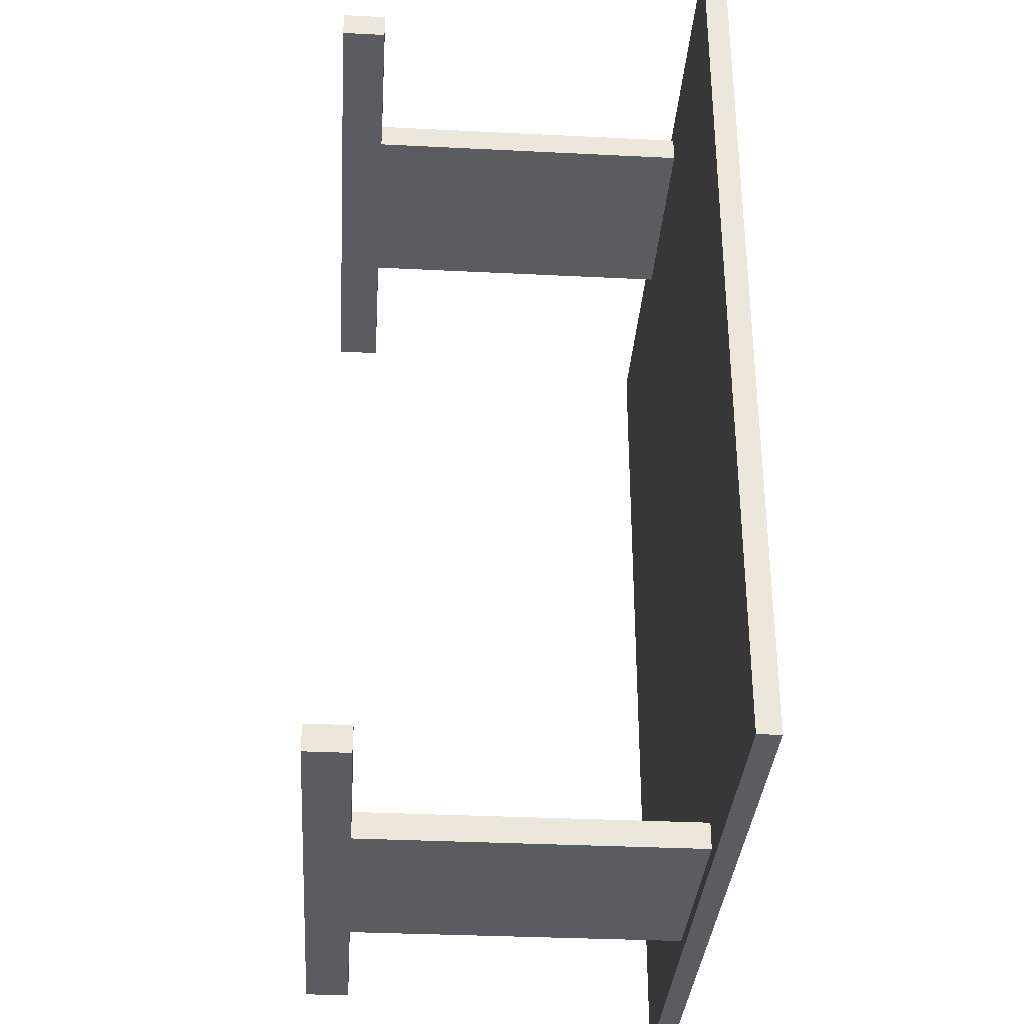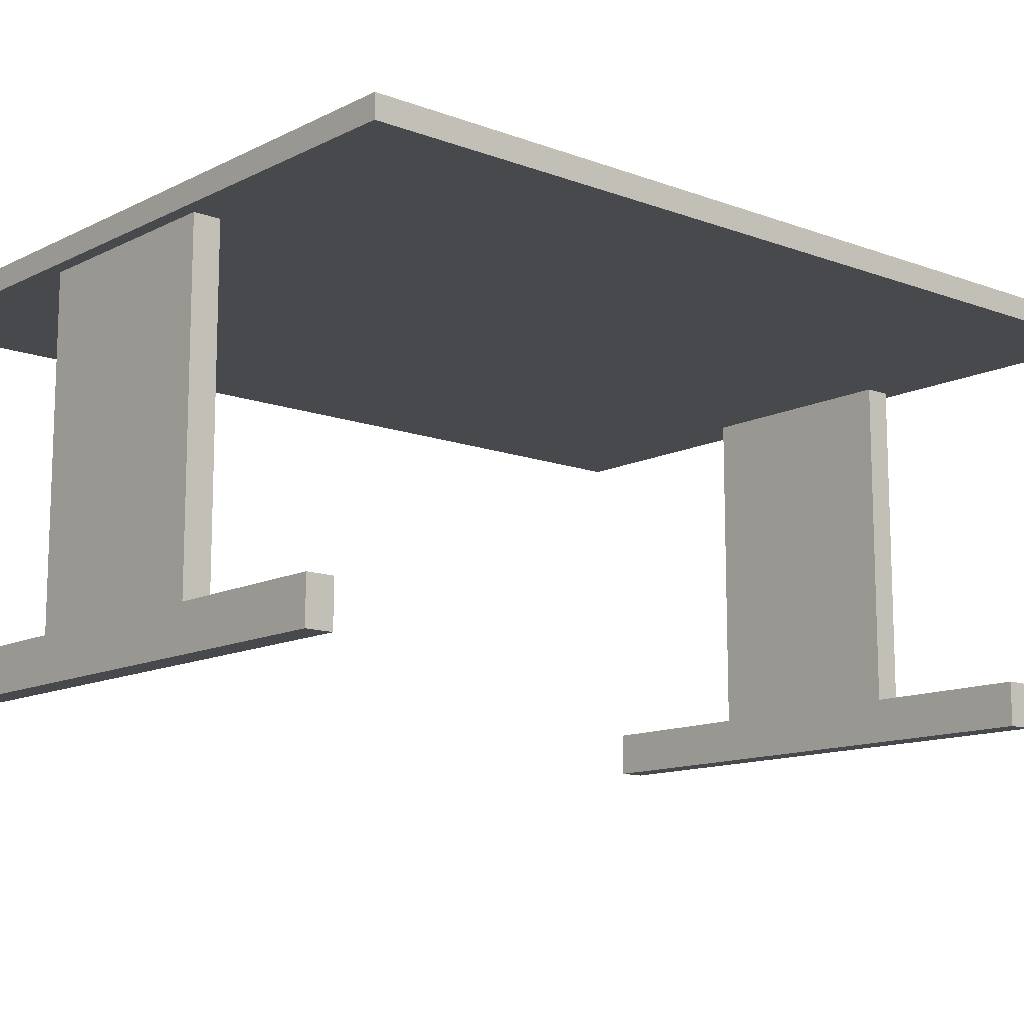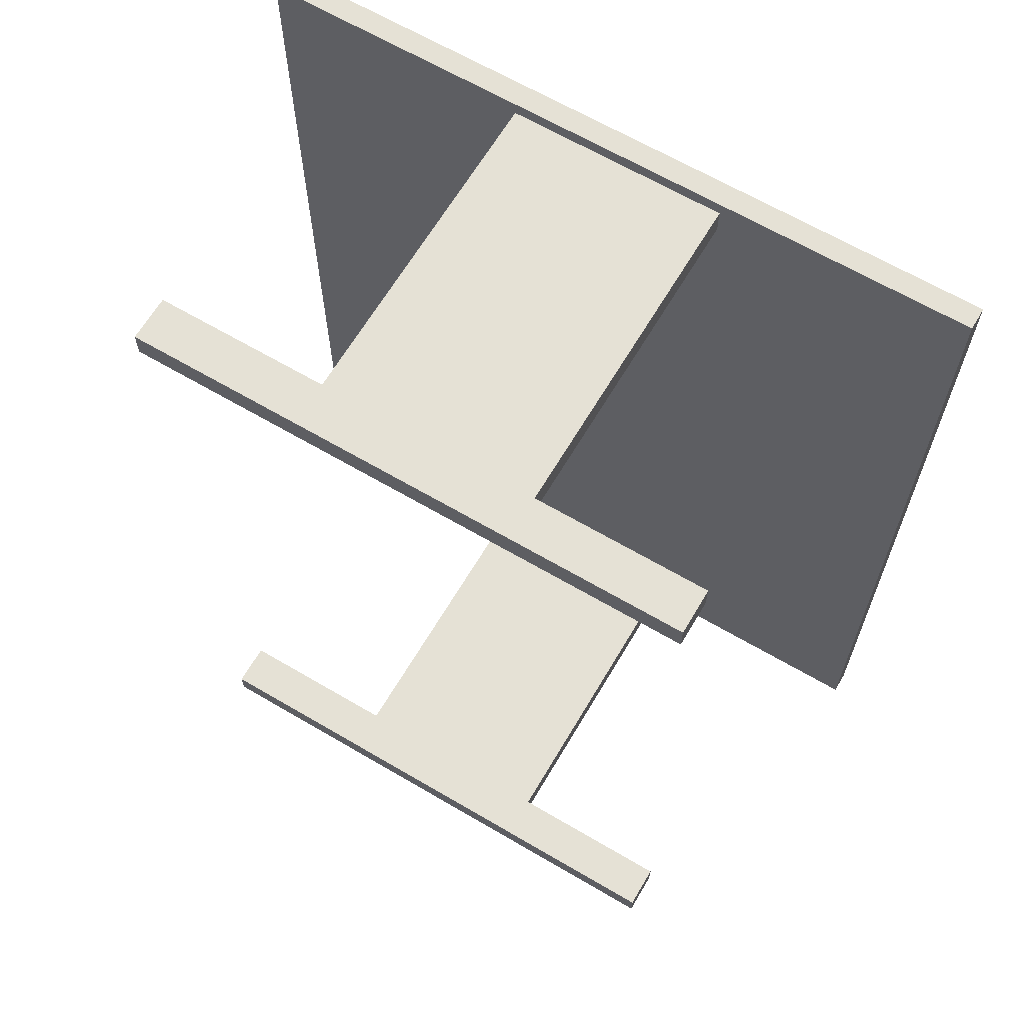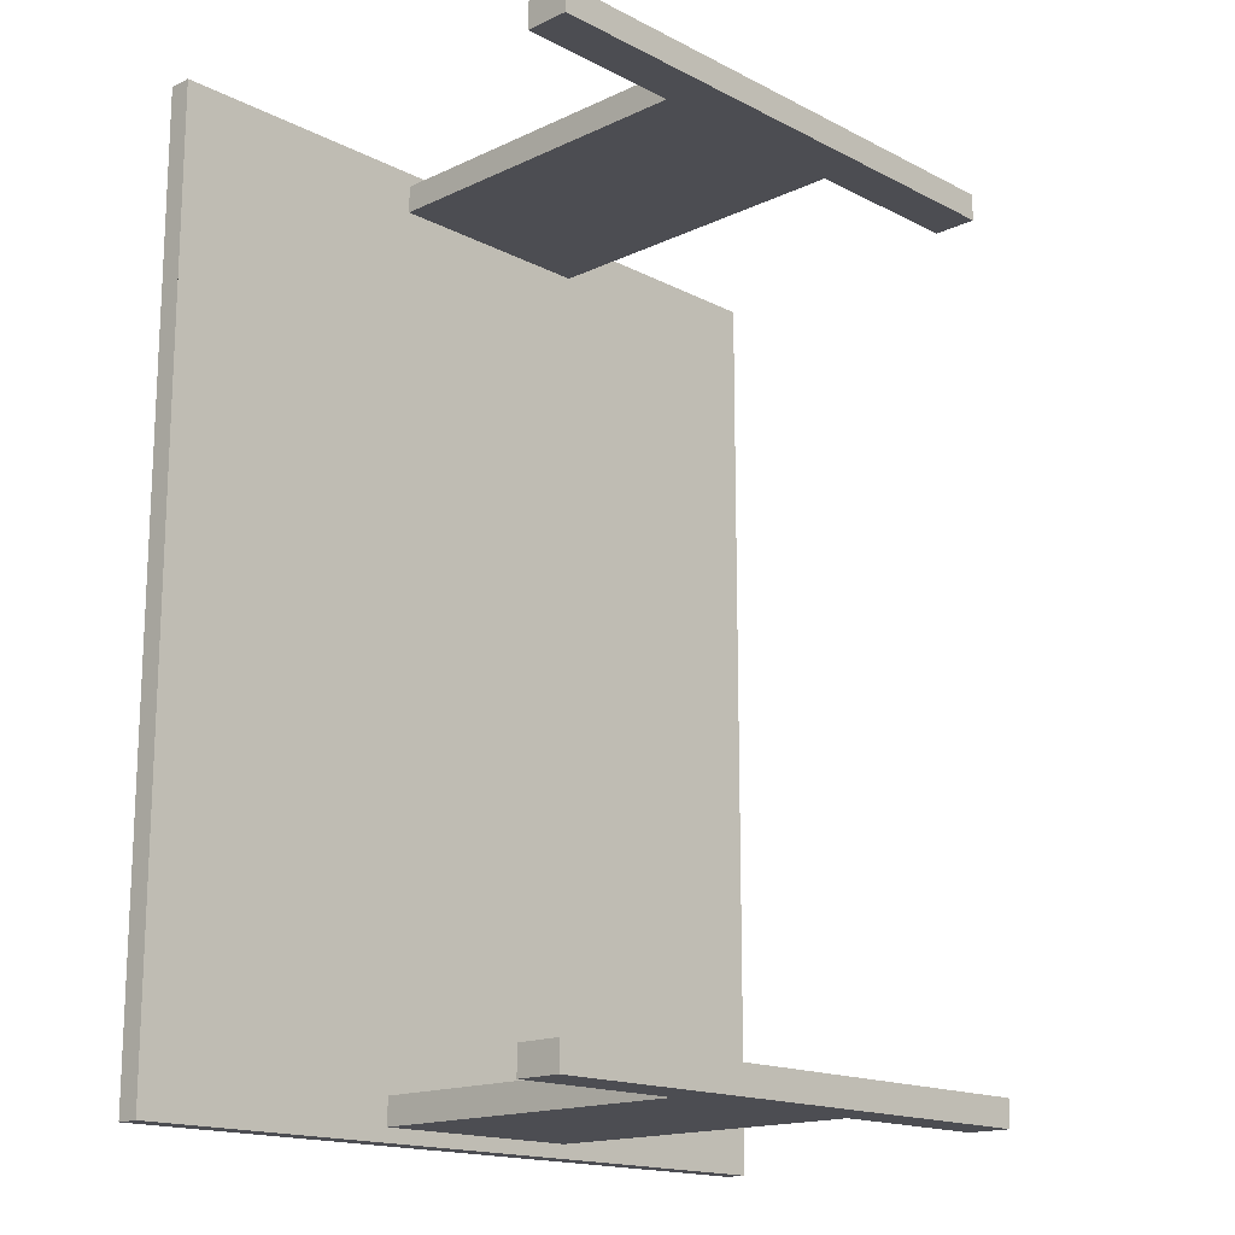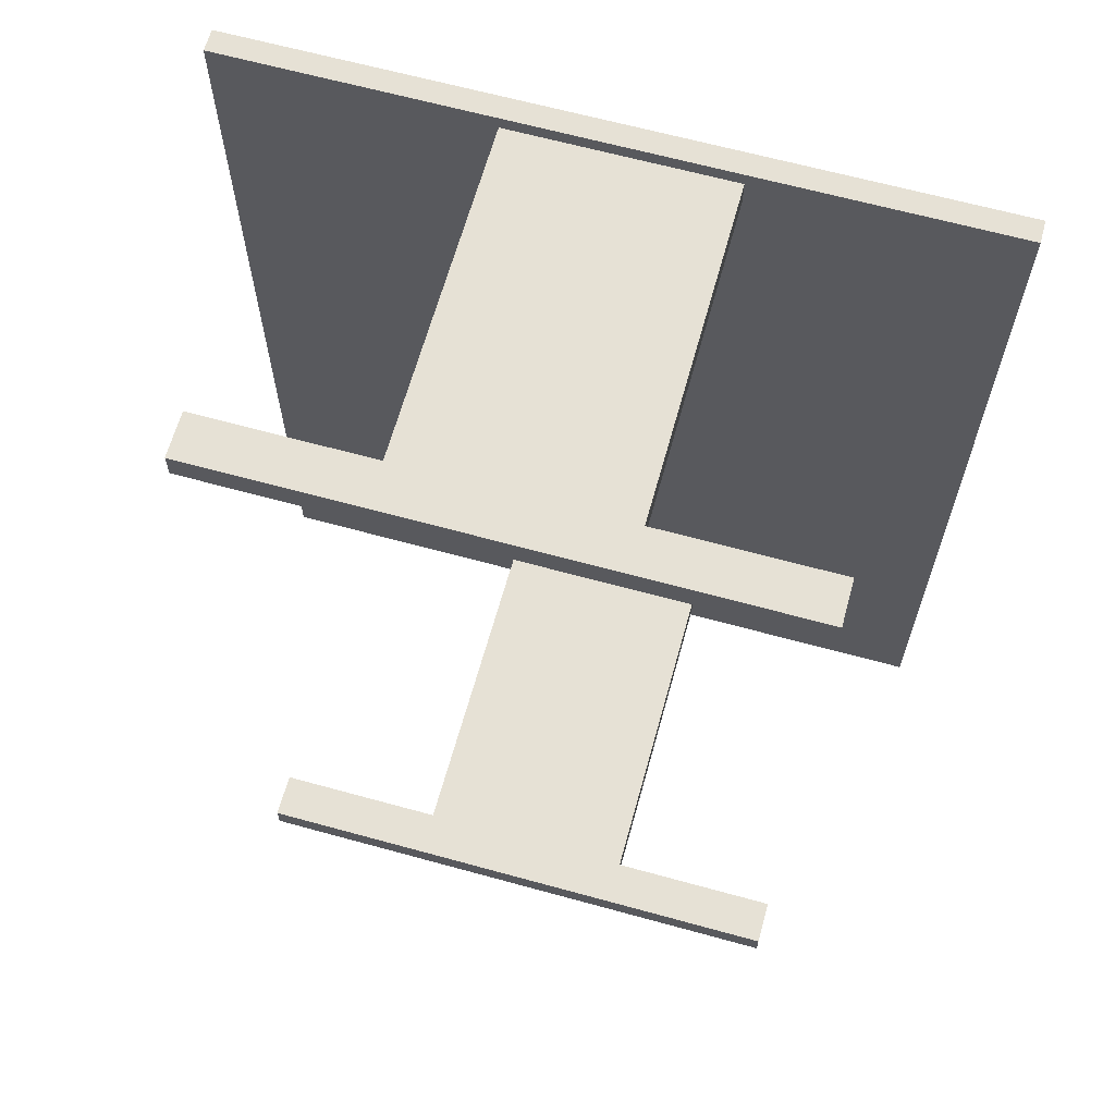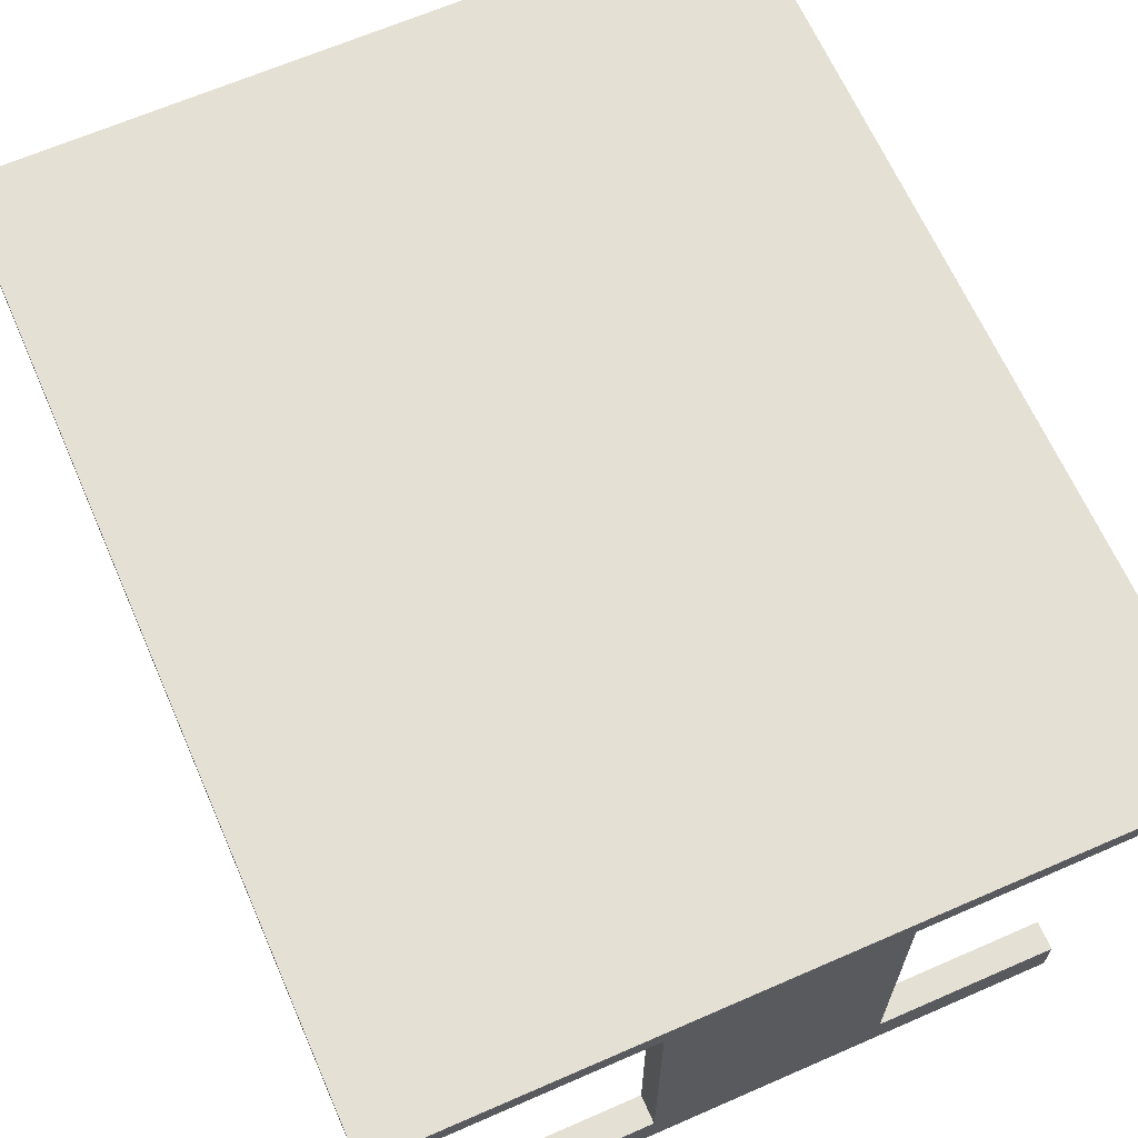
<metadata>
{"format":"obj","ext":"obj","renderer":"f3d","projection":"perspective","resolution":1024,"background":"white","views":[{"elev":-33.7,"azim":-93.9,"up":"+Y"},{"elev":-12.5,"azim":49.0,"up":"+Z"},{"elev":65.1,"azim":-149.4,"up":"+Y"},{"elev":-16.4,"azim":133.7,"up":"+Y"},{"elev":64.8,"azim":-164.5,"up":"+Y"},{"elev":65.5,"azim":-23.7,"up":"+Z"}]}
</metadata>
<code>
o Cube
v 0.65 0.813 0.71
v 0.65 0.813 0.67
v 0.65 -0.8079 0.71
v 0.65 -0.8079 0.67
v -0.65 0.813 0.71
v -0.65 0.813 0.67
v -0.65 -0.8079 0.71
v -0.65 -0.8079 0.67
v -0.65 -0.7839 0.67
v 0.65 -0.7839 0.67
v 0.65 -0.7364 0.67
v -0.65 -0.7364 0.67
v 0.18 0.813 0.67
v 0.18 -0.8079 0.71
v 0.18 -0.8079 0.67
v 0.18 0.813 0.71
v 0.18 -0.7839 0.67
v 0.18 -0.7364 0.67
v -0.2038 0.813 0.67
v -0.2038 -0.8079 0.71
v -0.2038 -0.7839 0.67
v -0.2038 -0.7364 0.67
v -0.2038 -0.8079 0.67
v -0.2038 0.813 0.71
v 0.18 -0.7839 0.000164
v 0.18 -0.7364 0.000164
v -0.2038 -0.7839 0.000164
v -0.2038 -0.7364 0.000164
v 0.18 -0.7364 0.07832
v -0.2038 -0.7364 0.07832
v -0.2038 -0.7839 0.07832
v 0.18 -0.7839 0.07832
v 0.48 -0.7839 0.000164
v 0.48 -0.7364 0.000164
v 0.48 -0.7364 0.07832
v 0.48 -0.7839 0.07832
v -0.5038 -0.7839 0.000164
v -0.5038 -0.7364 0.000164
v -0.5038 -0.7364 0.07832
v -0.5038 -0.7839 0.07832
v 0.18 0.789 0.67
v 0.18 0.7415 0.67
v -0.2038 0.789 0.67
v -0.2038 0.7415 0.67
v 0.18 0.789 0.000164
v 0.18 0.7415 0.000164
v -0.2038 0.789 0.000164
v -0.2038 0.7415 0.000164
v 0.18 0.7415 0.07832
v -0.2038 0.7415 0.07832
v -0.2038 0.789 0.07832
v 0.18 0.789 0.07832
v 0.48 0.789 0.000164
v 0.48 0.7415 0.000164
v 0.48 0.7415 0.07832
v 0.48 0.789 0.07832
v -0.5038 0.789 0.000164
v -0.5038 0.7415 0.000164
v -0.5038 0.7415 0.07832
v -0.5038 0.789 0.07832
f 24 5 7 20 14 3 1 16
f 7 5 6 12 9 8
f 17 10 4 15
f 13 16 1 2
f 2 1 3 4 10 11
f 18 11 10 17
f 23 20 7 8
f 13 2 11 18
f 19 13 18 22
f 30 29 26 28
f 19 24 16 13
f 4 3 14 15
f 21 17 15 23
f 9 21 23 8
f 6 5 24 19
f 12 22 21 9
f 6 19 22 12
f 15 14 20 23
f 28 26 25 27
f 30 28 38 39
f 32 31 27 25
f 25 26 34 33
f 18 17 32 29
f 17 21 31 32
f 21 22 30 31
f 22 18 29 30
f 35 36 33 34
f 32 25 33 36
f 29 32 36 35
f 26 29 35 34
f 40 39 38 37
f 28 27 37 38
f 31 30 39 40
f 27 31 40 37
f 50 48 46 49
f 48 47 45 46
f 50 59 58 48
f 52 45 47 51
f 45 53 54 46
f 42 49 52 41
f 41 52 51 43
f 43 51 50 44
f 44 50 49 42
f 55 54 53 56
f 52 56 53 45
f 49 55 56 52
f 46 54 55 49
f 60 57 58 59
f 48 58 57 47
f 51 60 59 50
f 47 57 60 51

</code>
